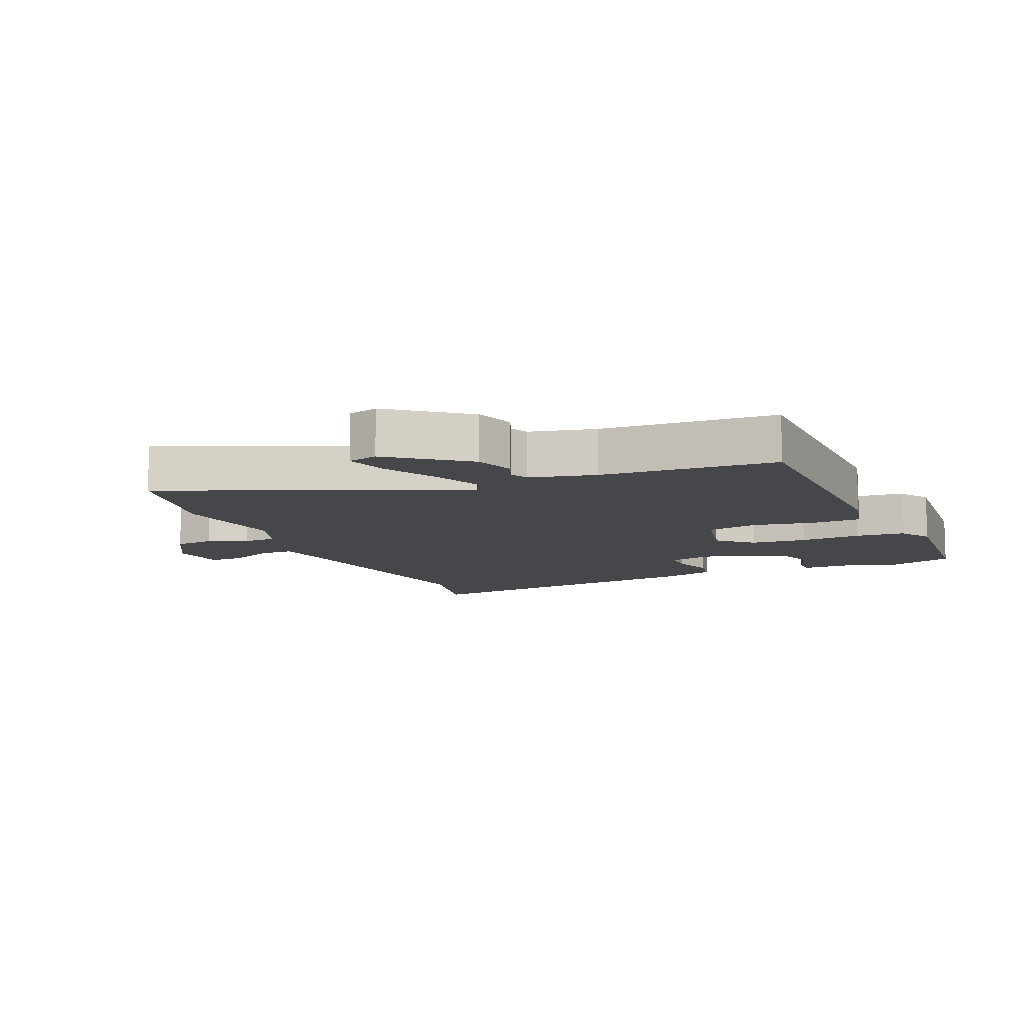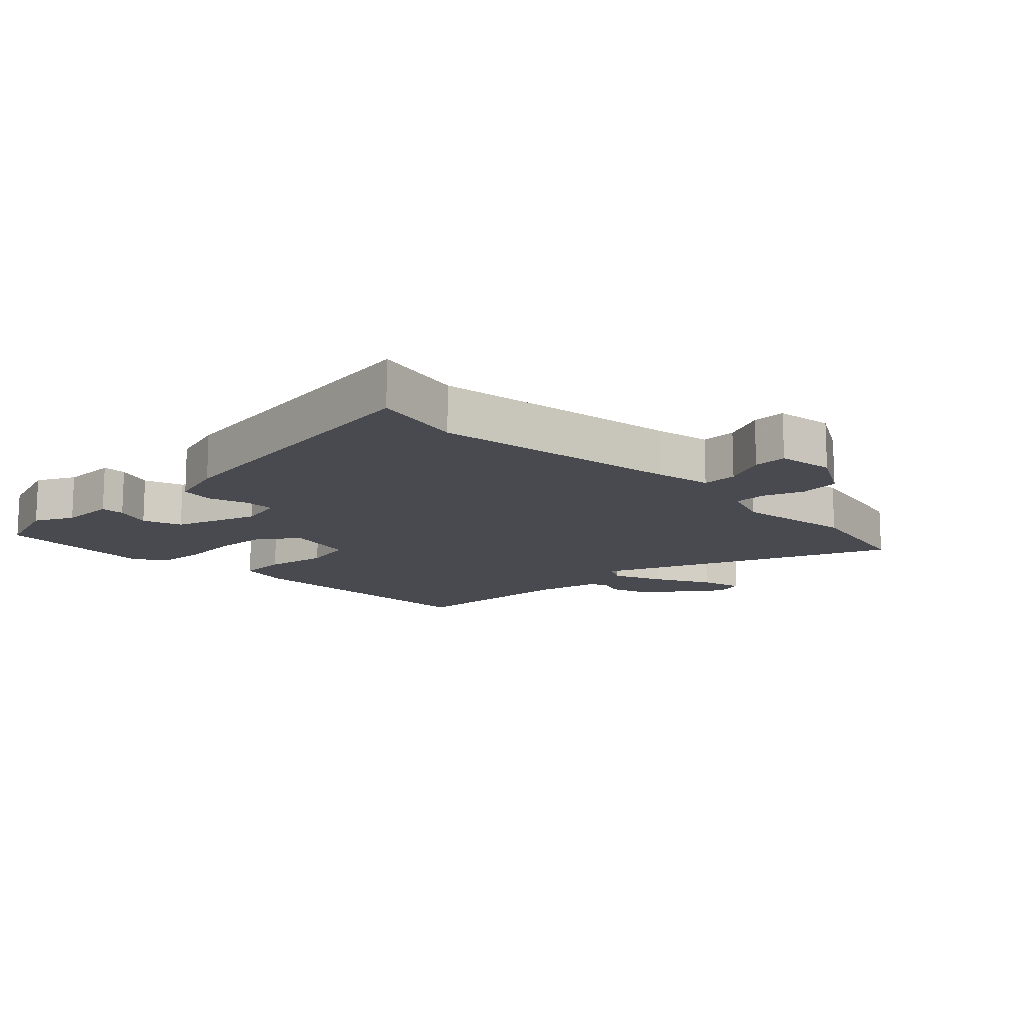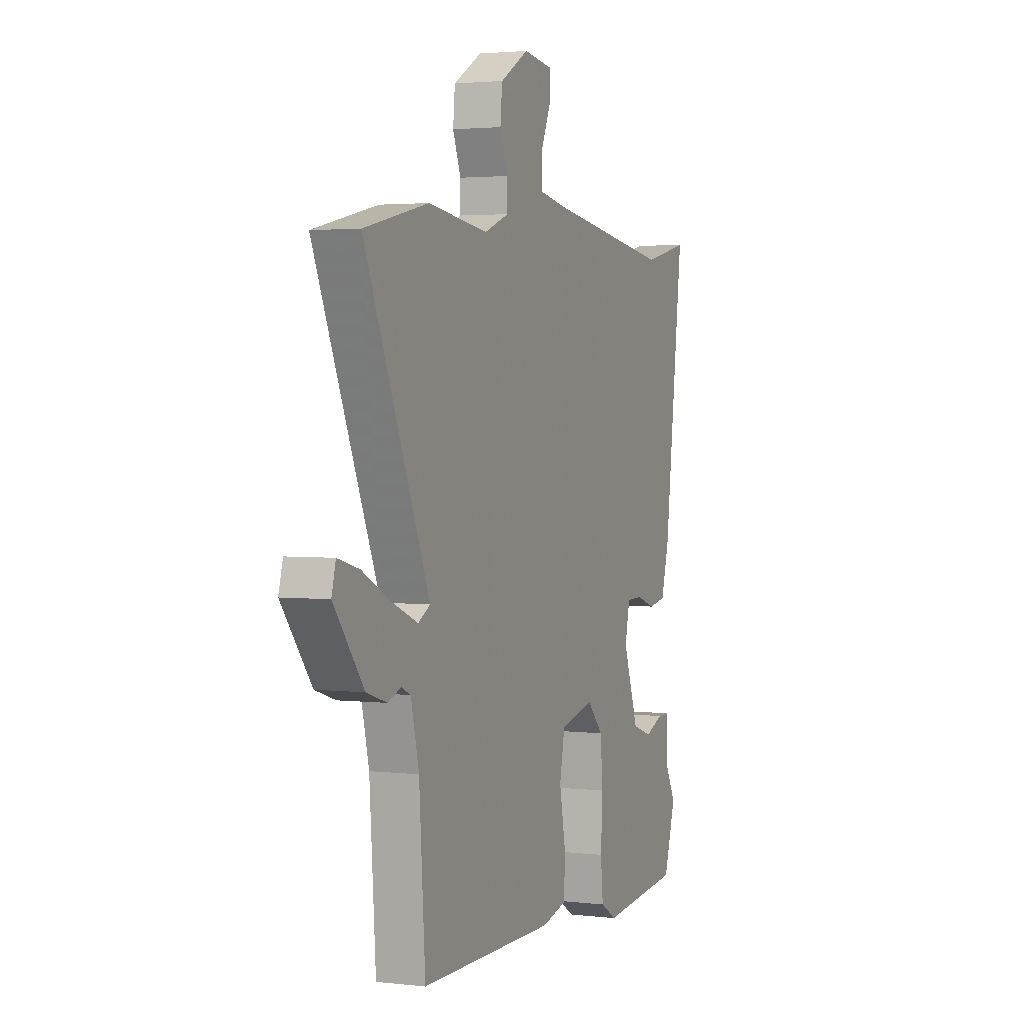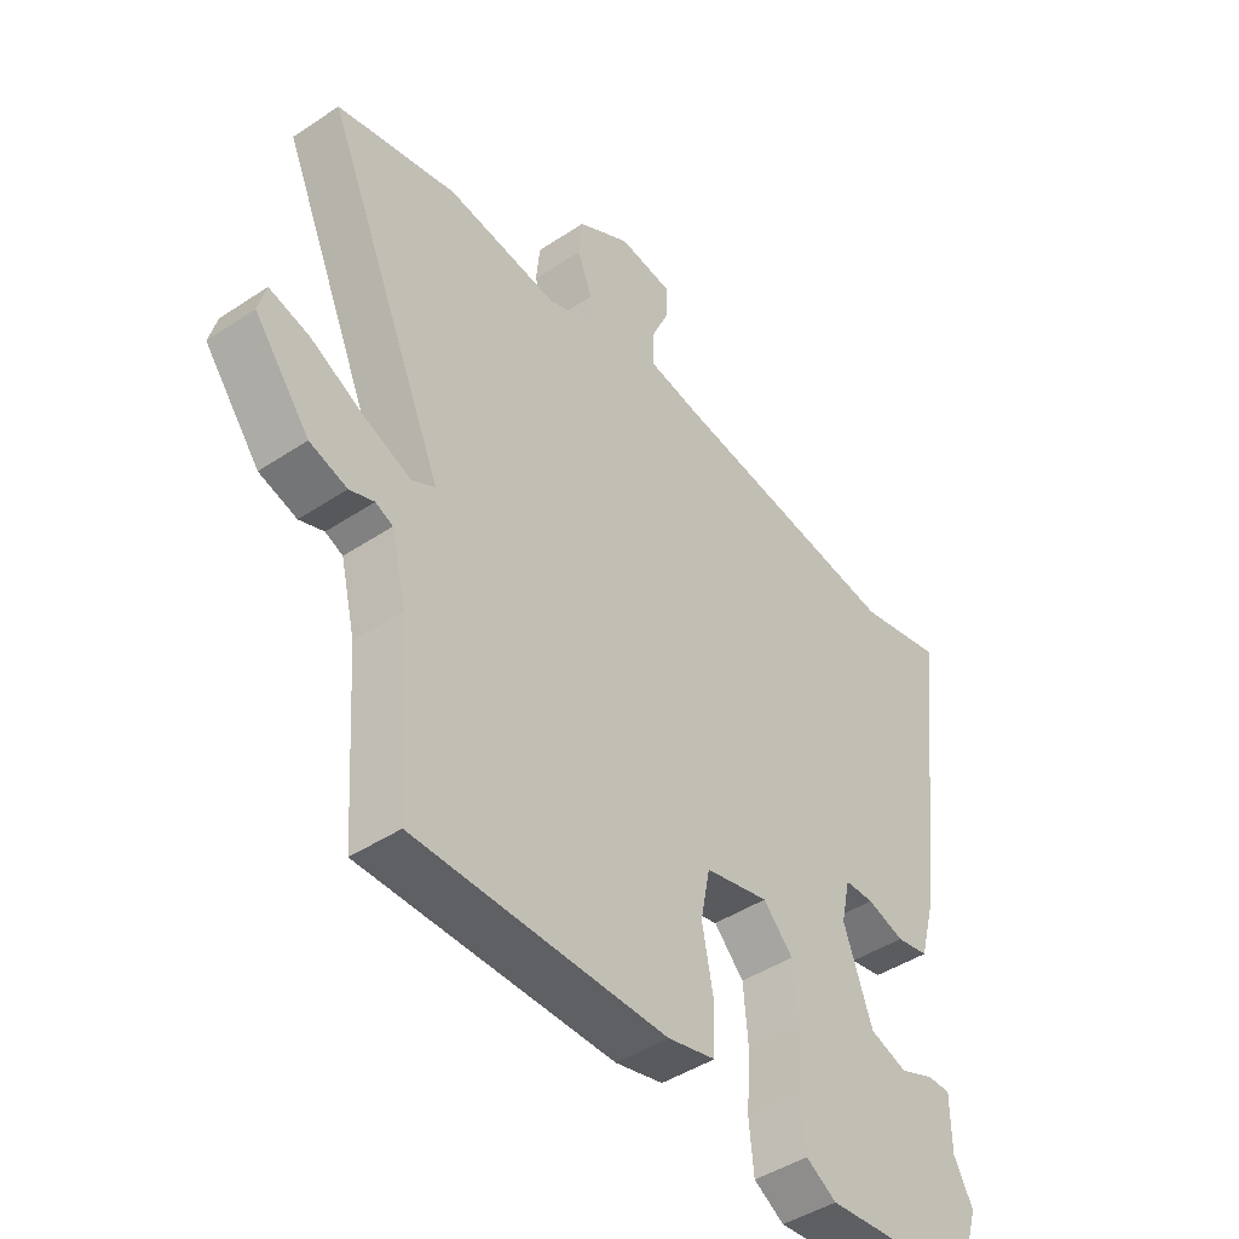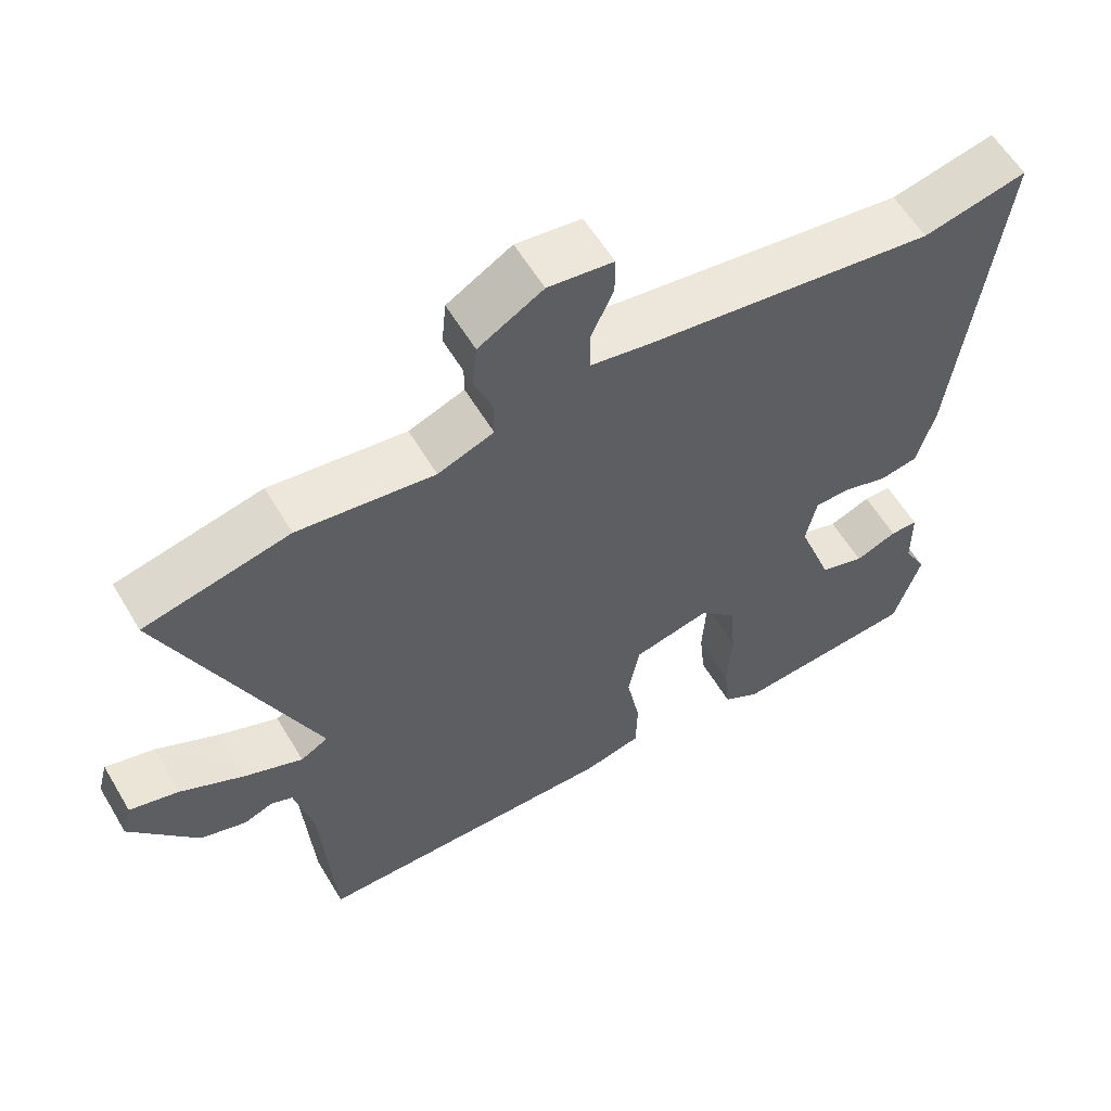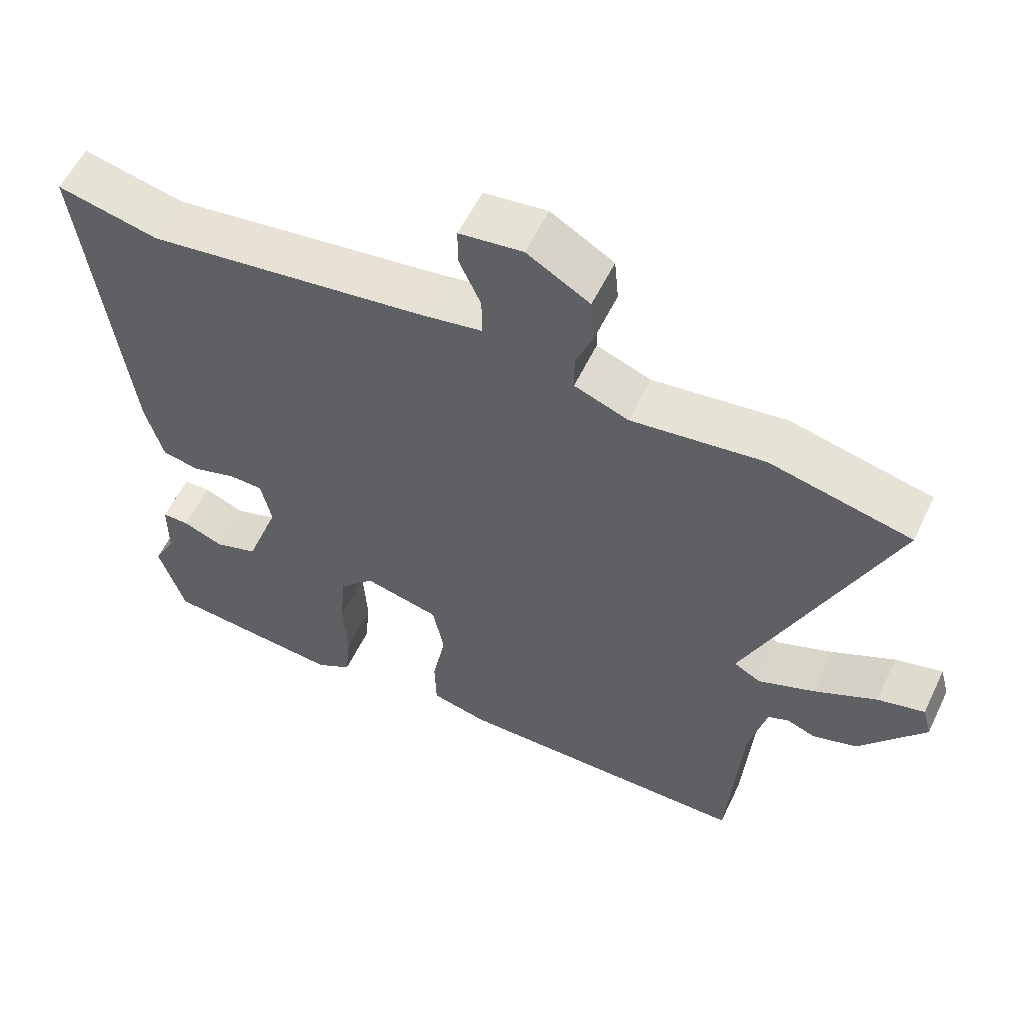
<metadata>
{"format":"obj","ext":"obj","renderer":"f3d","projection":"perspective","resolution":1024,"background":"white","views":[{"elev":-10.4,"azim":113.7,"up":"+Y"},{"elev":-13.5,"azim":-44.8,"up":"+Y"},{"elev":2.6,"azim":112.0,"up":"+Z"},{"elev":-44.1,"azim":128.0,"up":"+Z"},{"elev":58.8,"azim":149.4,"up":"+Z"},{"elev":57.2,"azim":25.5,"up":"+Z"}]}
</metadata>
<code>
v 0.482 0.07 -0.496
v 0.06 0.07 -0.5
v -0.02 0.07 -0.481
v -0.022 0.07 -0.403
v -0.003 0.07 -0.304
v -0.019 0.07 -0.223
v -0.126 0.07 -0.198
v -0.176 0.07 -0.251
v -0.184 0.07 -0.34
v -0.178 0.07 -0.438
v -0.186 0.07 -0.516
v -0.237 0.07 -0.547
v -0.492 0.07 -0.525
v -0.529 0.07 -0.407
v -0.497 0.07 -0.347
v -0.496 0.07 -0.258
v -0.458 0.07 -0.258
v -0.4 0.07 -0.281
v -0.338 0.07 -0.26
v -0.29 0.07 -0.127
v -0.305 0.07 -0.057
v -0.354 0.07 -0.056
v -0.416 0.07 -0.076
v -0.47 0.07 -0.066
v -0.495 0.07 0.025
v -0.555 0.07 0.512
v -0.411 0.07 0.48
v -0.016 0.07 0.536
v 0.073 0.07 0.552
v 0.073 0.07 0.608
v 0.042 0.07 0.677
v 0.042 0.07 0.73
v 0.132 0.07 0.742
v 0.221 0.07 0.69
v 0.227 0.07 0.627
v 0.202 0.07 0.563
v 0.202 0.07 0.511
v 0.279 0.07 0.482
v 0.467 0.07 0.507
v 0.667 0.07 0.462
v 0.465 0.07 -0.005
v 0.503 0.07 -0.026
v 0.583 0.07 0.007
v 0.672 0.07 0.053
v 0.739 0.07 0.071
v 0.752 0.07 0.023
v 0.659 0.07 -0.097
v 0.596 0.07 -0.117
v 0.555 0.07 -0.102
v 0.526 0.07 -0.115
v 0.501 0.07 -0.219
v 0.482 0 -0.496
v 0.06 0 -0.5
v -0.02 0 -0.481
v -0.022 0 -0.403
v -0.003 0 -0.304
v -0.019 0 -0.223
v -0.126 0 -0.198
v -0.176 0 -0.251
v -0.184 0 -0.34
v -0.178 0 -0.438
v -0.186 0 -0.516
v -0.237 0 -0.547
v -0.492 0 -0.525
v -0.529 0 -0.407
v -0.497 0 -0.347
v -0.496 0 -0.258
v -0.458 0 -0.258
v -0.4 0 -0.281
v -0.338 0 -0.26
v -0.29 0 -0.127
v -0.305 0 -0.057
v -0.354 0 -0.056
v -0.416 0 -0.076
v -0.47 0 -0.066
v -0.495 0 0.025
v -0.555 0 0.512
v -0.411 0 0.48
v -0.016 0 0.536
v 0.073 0 0.552
v 0.073 0 0.608
v 0.042 0 0.677
v 0.042 0 0.73
v 0.132 0 0.742
v 0.221 0 0.69
v 0.227 0 0.627
v 0.202 0 0.563
v 0.202 0 0.511
v 0.279 0 0.482
v 0.467 0 0.507
v 0.667 0 0.462
v 0.465 0 -0.005
v 0.503 0 -0.026
v 0.583 0 0.007
v 0.672 0 0.053
v 0.739 0 0.071
v 0.752 0 0.023
v 0.659 0 -0.097
v 0.596 0 -0.117
v 0.555 0 -0.102
v 0.526 0 -0.115
v 0.501 0 -0.219
f 46 47 48 49
f 46 49 50
f 43 44 45 46
f 42 43 46 50
f 41 42 50 51
f 38 39 40 41
f 37 38 41 51
f 33 34 35 36
f 33 36 37
f 30 31 32 33
f 29 30 33 37
f 28 29 37 51
f 24 25 26 27
f 22 23 24 27
f 21 22 27 28
f 20 21 28 51
f 15 16 17 18
f 15 18 19
f 14 15 19
f 13 14 19
f 12 13 19
f 9 10 11 12
f 8 9 12 19
f 7 8 19 20
f 2 3 4 5
f 2 5 6
f 1 2 6
f 51 1 6
f 6 7 20 51
f 100 99 98 97
f 101 100 97
f 97 96 95 94
f 101 97 94 93
f 102 101 93 92
f 92 91 90 89
f 102 92 89 88
f 87 86 85 84
f 88 87 84
f 84 83 82 81
f 88 84 81 80
f 102 88 80 79
f 78 77 76 75
f 78 75 74 73
f 79 78 73 72
f 102 79 72 71
f 69 68 67 66
f 70 69 66
f 70 66 65
f 70 65 64
f 70 64 63
f 63 62 61 60
f 70 63 60 59
f 71 70 59 58
f 56 55 54 53
f 57 56 53
f 57 53 52
f 57 52 102
f 102 71 58 57
f 1 52 53 2
f 2 53 54 3
f 3 54 55 4
f 4 55 56 5
f 5 56 57 6
f 6 57 58 7
f 7 58 59 8
f 8 59 60 9
f 9 60 61 10
f 10 61 62 11
f 11 62 63 12
f 12 63 64 13
f 13 64 65 14
f 14 65 66 15
f 15 66 67 16
f 16 67 68 17
f 17 68 69 18
f 18 69 70 19
f 19 70 71 20
f 20 71 72 21
f 21 72 73 22
f 22 73 74 23
f 23 74 75 24
f 24 75 76 25
f 25 76 77 26
f 26 77 78 27
f 27 78 79 28
f 28 79 80 29
f 29 80 81 30
f 30 81 82 31
f 31 82 83 32
f 32 83 84 33
f 33 84 85 34
f 34 85 86 35
f 35 86 87 36
f 36 87 88 37
f 37 88 89 38
f 38 89 90 39
f 39 90 91 40
f 40 91 92 41
f 41 92 93 42
f 42 93 94 43
f 43 94 95 44
f 44 95 96 45
f 45 96 97 46
f 46 97 98 47
f 47 98 99 48
f 48 99 100 49
f 49 100 101 50
f 50 101 102 51
f 51 102 52 1

</code>
